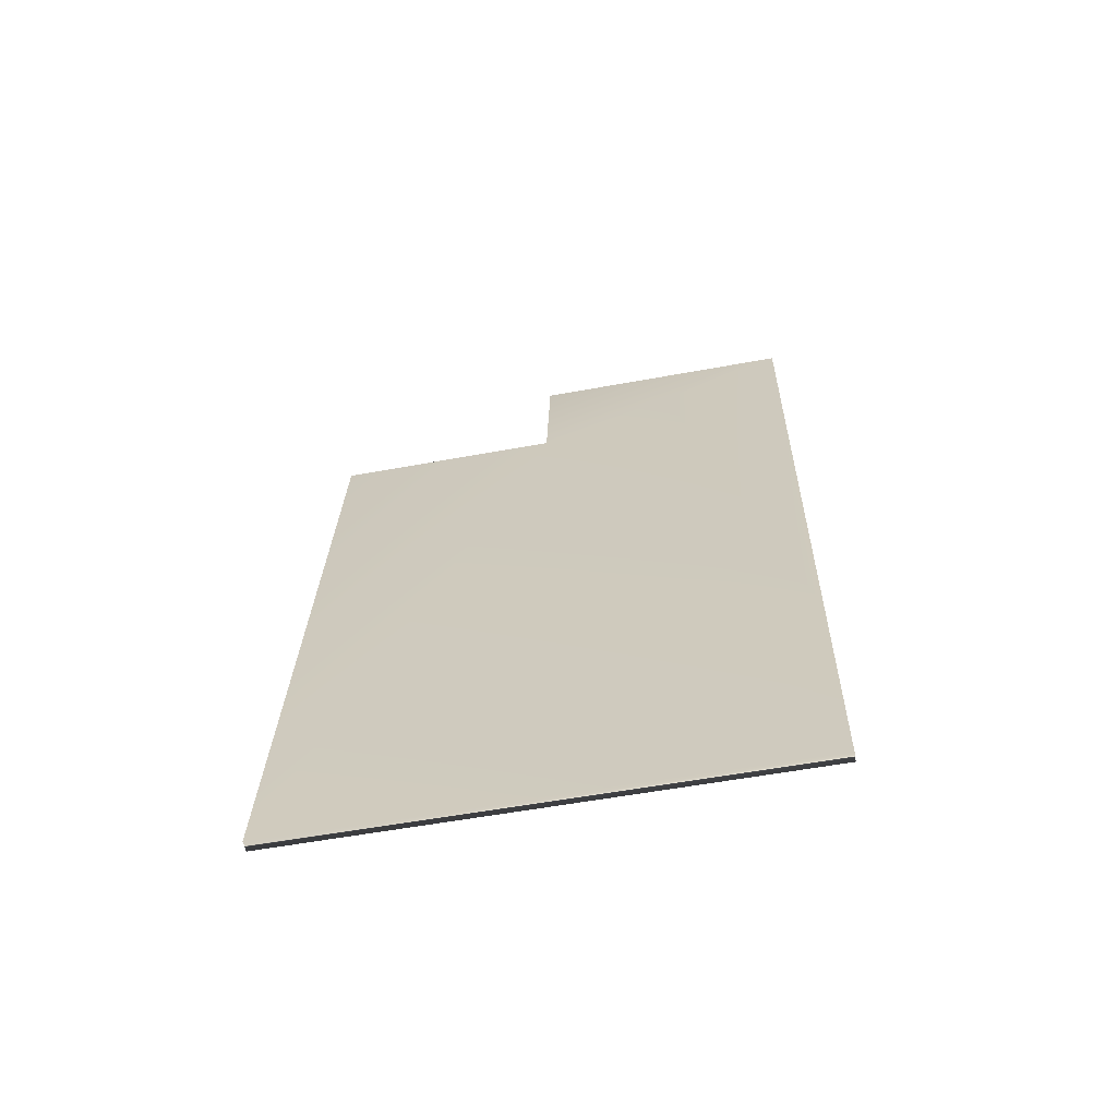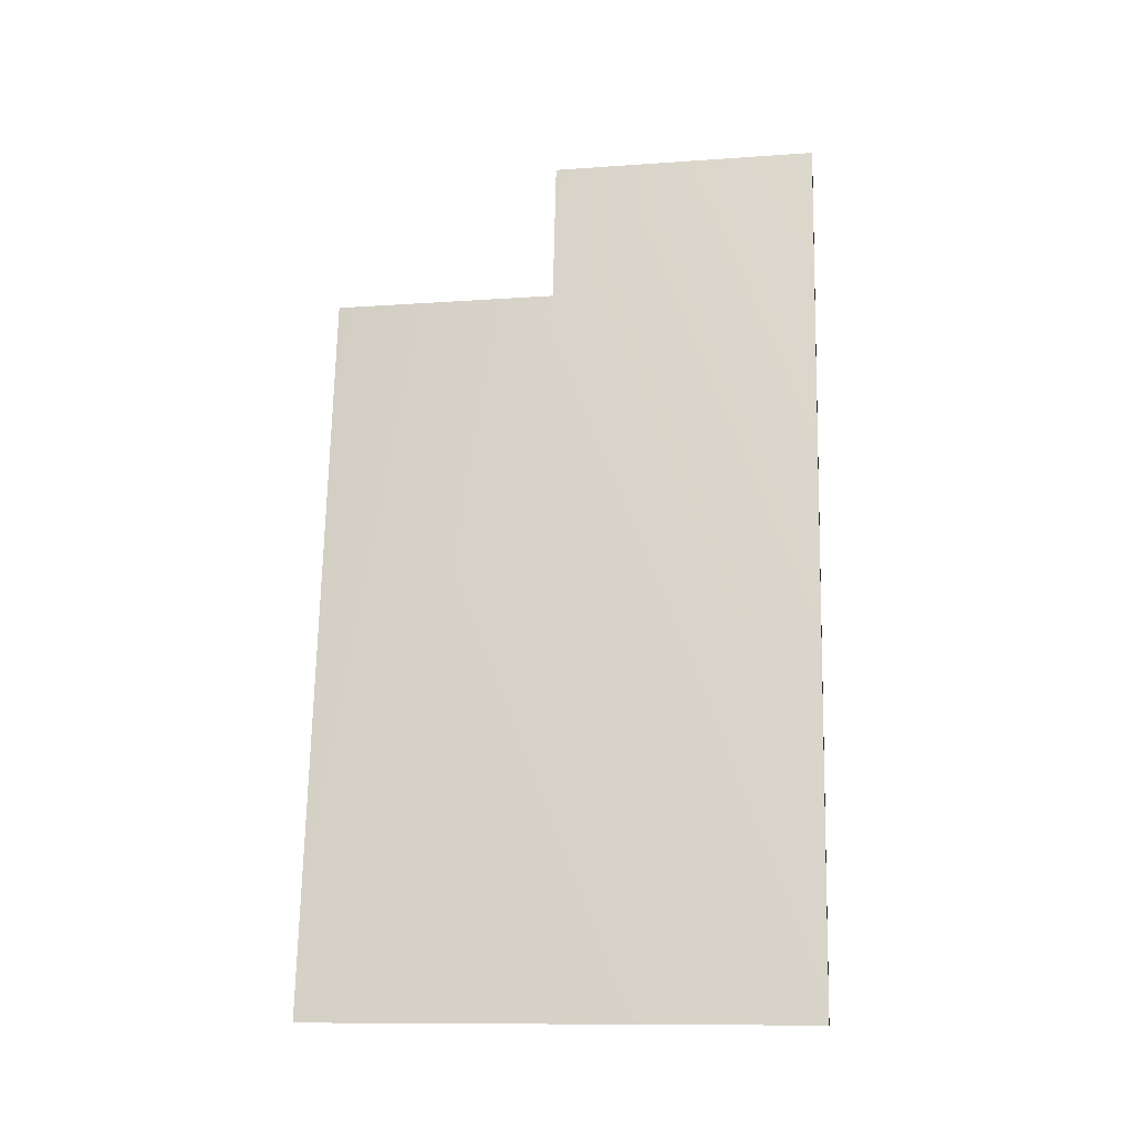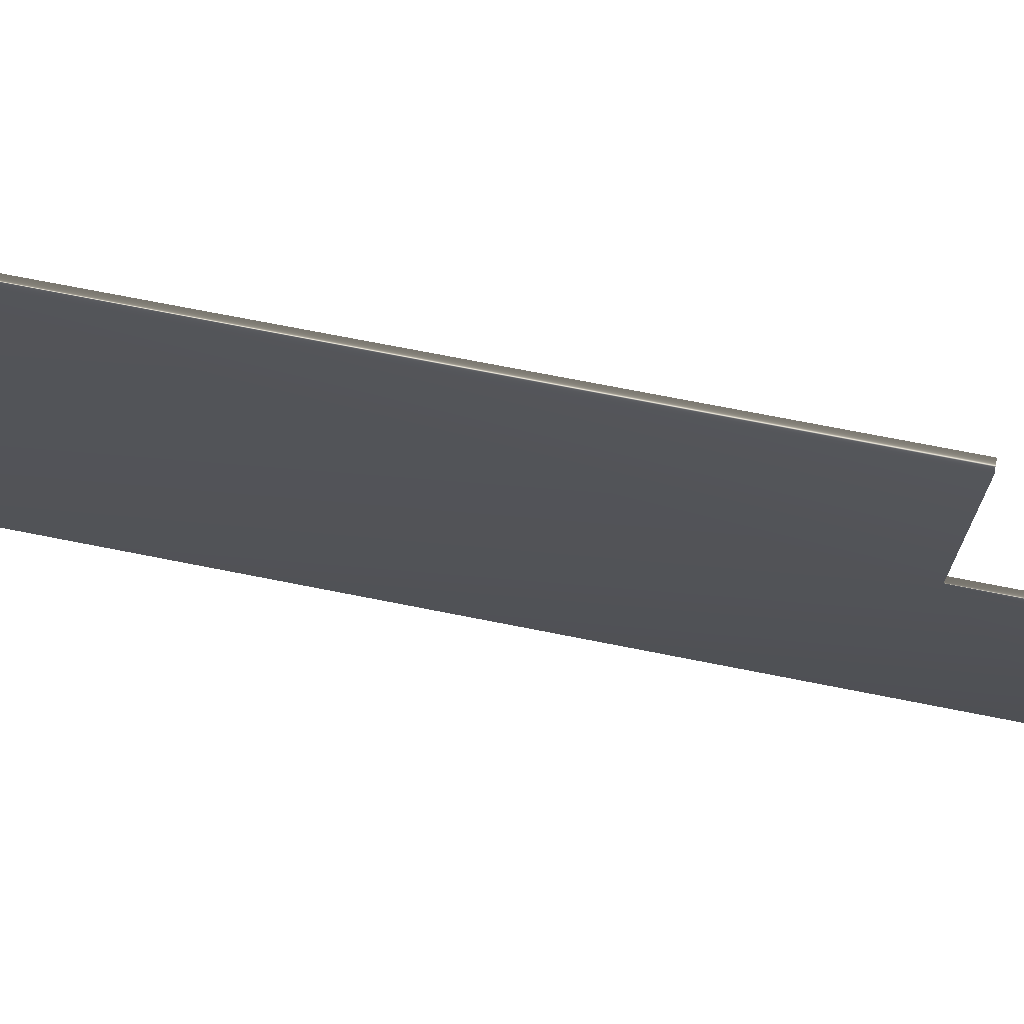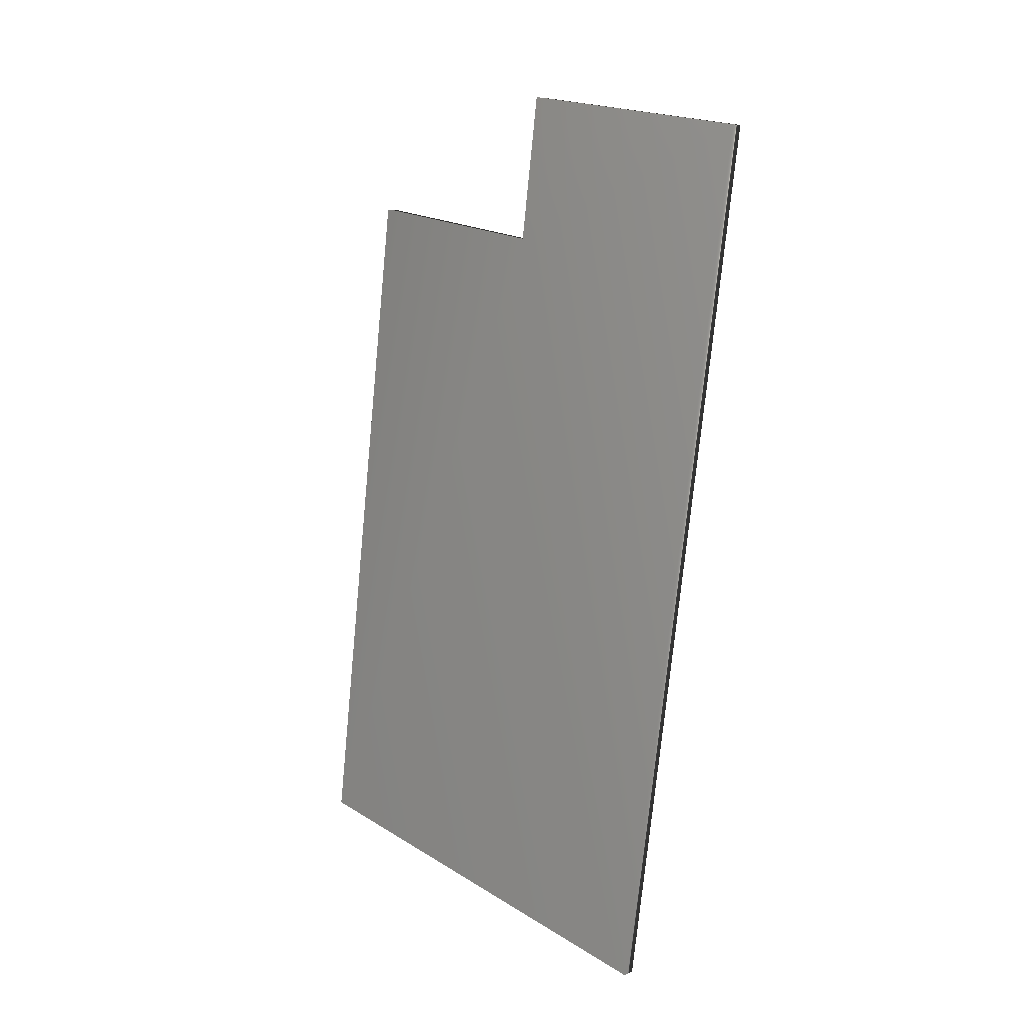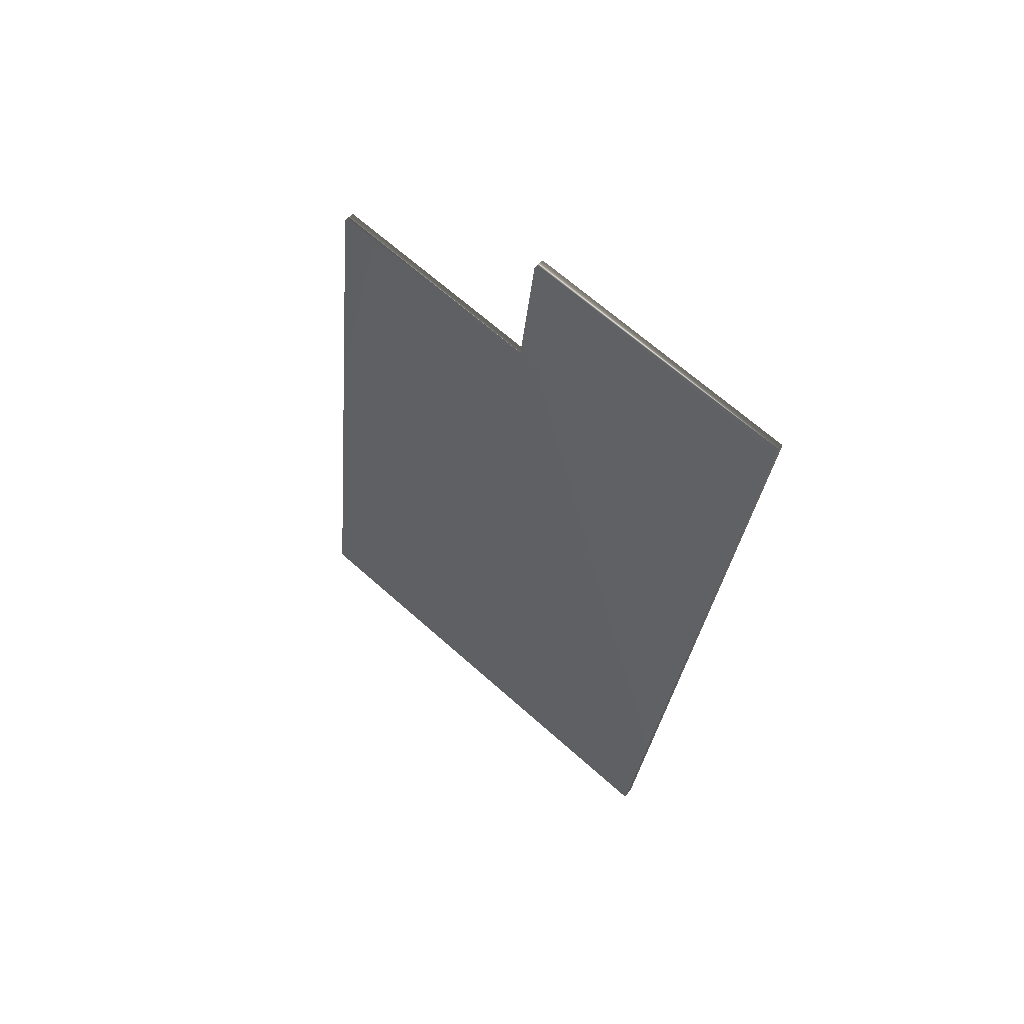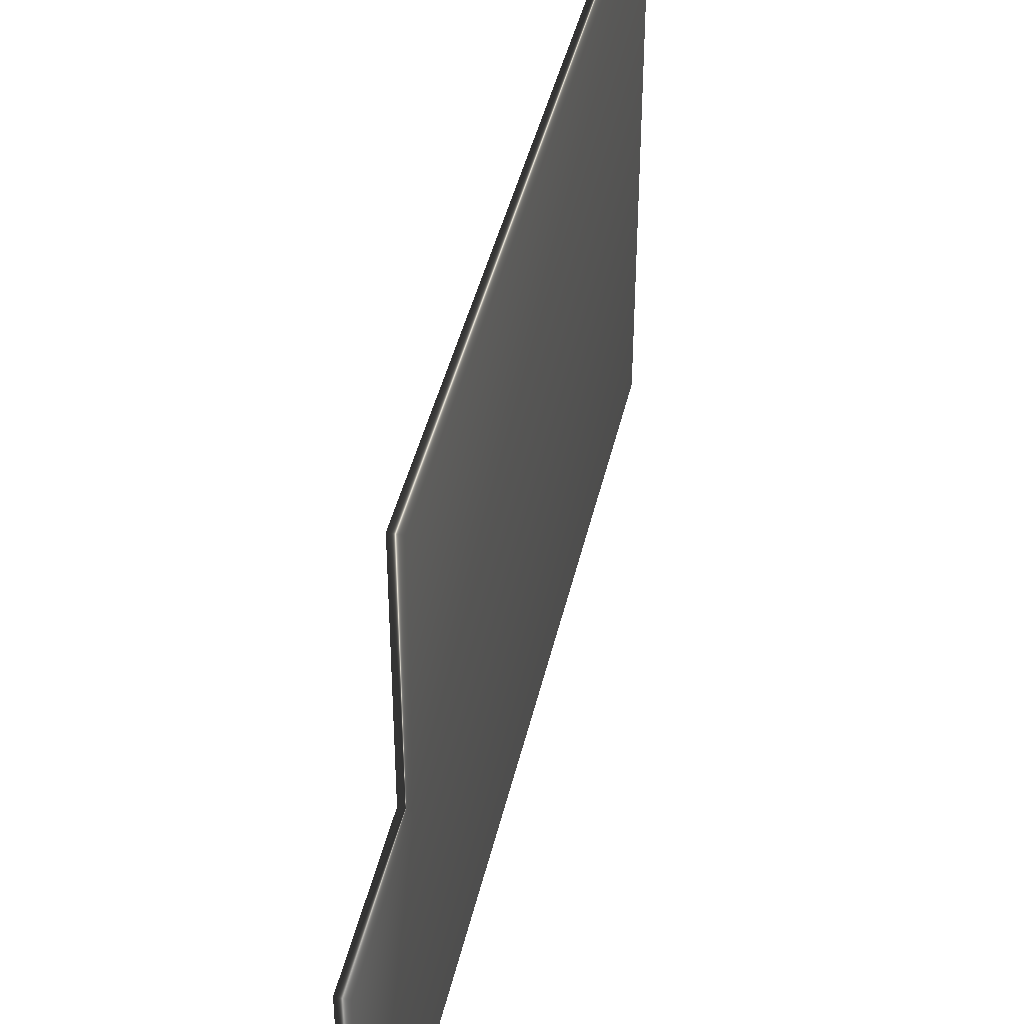
<metadata>
{"format":"obj","ext":"obj","renderer":"f3d","projection":"perspective","resolution":1024,"background":"white","views":[{"elev":-56.5,"azim":-79.1,"up":"+Z"},{"elev":-11.3,"azim":-80.2,"up":"+Z"},{"elev":70.8,"azim":-71.2,"up":"+Y"},{"elev":20.1,"azim":-42.0,"up":"+Z"},{"elev":67.8,"azim":-48.4,"up":"+Z"},{"elev":42.7,"azim":20.2,"up":"+Y"}]}
</metadata>
<code>
v -36.54 10.17 -1.555
v -36.54 18.67 -1.555
v -36.95 10.17 -1.502
v -36.95 18.67 -1.502
v -35.83 10.17 3.876
v -36.23 10.17 3.93
v -35.83 0.1667 3.876
v -40.13 0.1667 -28.71
v -40.13 18.67 -28.71
v -40.54 18.67 -28.71
v -36.23 0.1667 3.93
v -40.54 0.1667 -28.71
f 1 2 3
f 3 2 4
f 5 1 6
f 6 1 3
f 5 7 1
f 1 7 8
f 1 8 9
f 9 2 1
f 2 9 4
f 4 9 10
f 6 3 11
f 11 3 12
f 12 3 10
f 10 3 4
f 7 5 11
f 11 5 6
f 9 8 10
f 10 8 12
f 7 11 8
f 8 11 12

</code>
